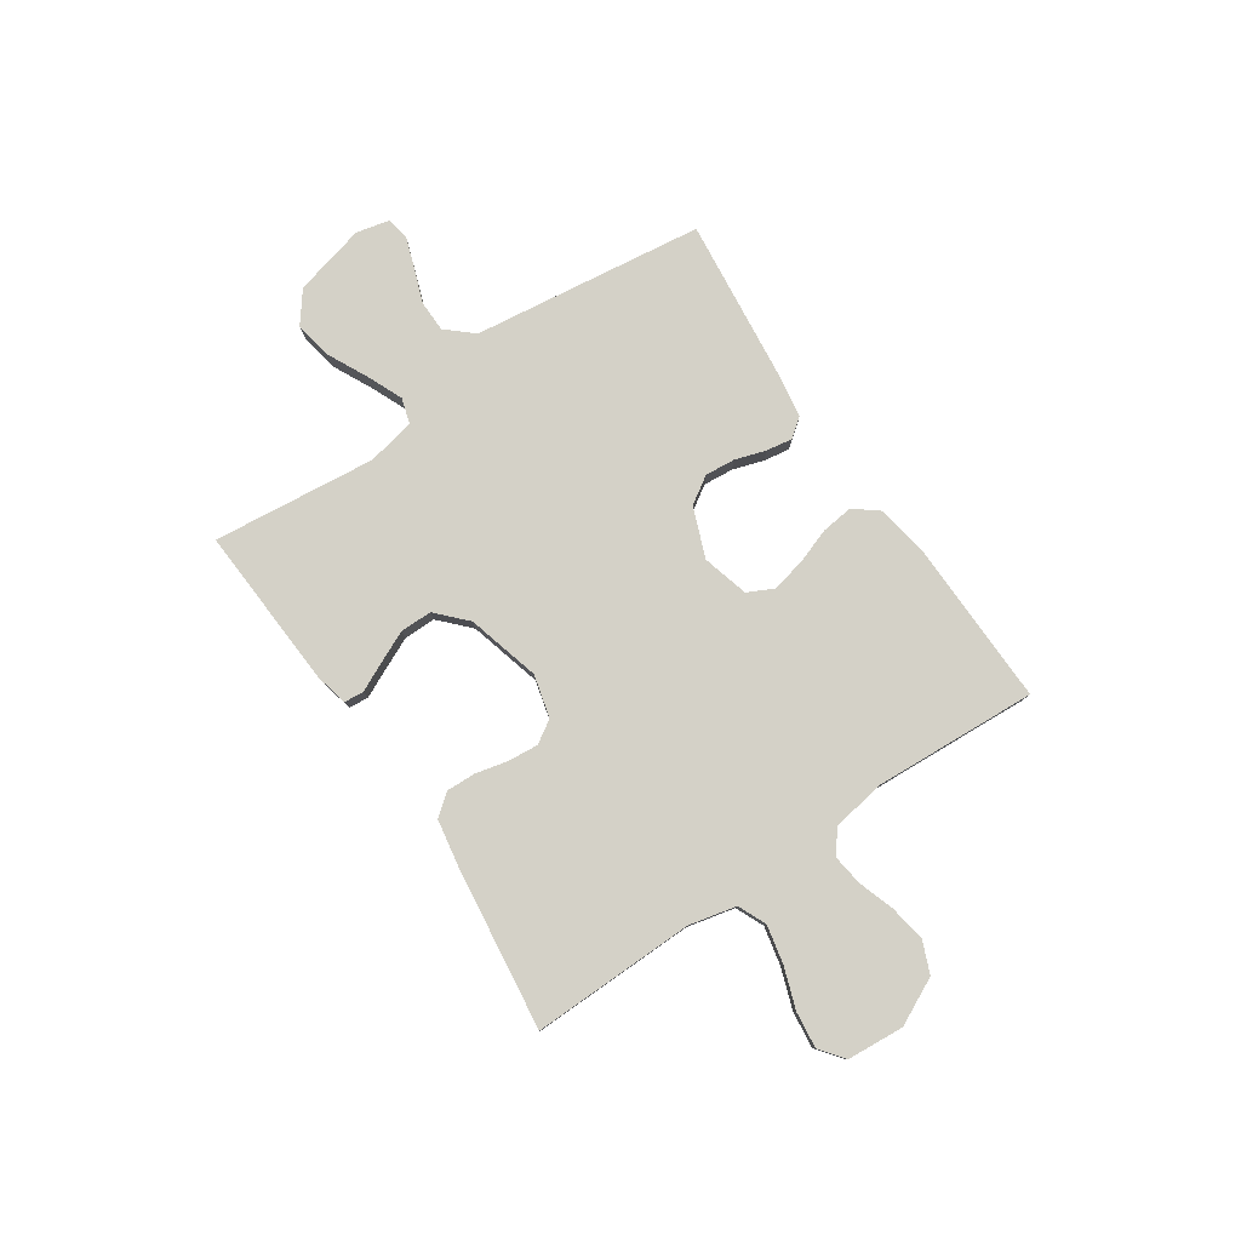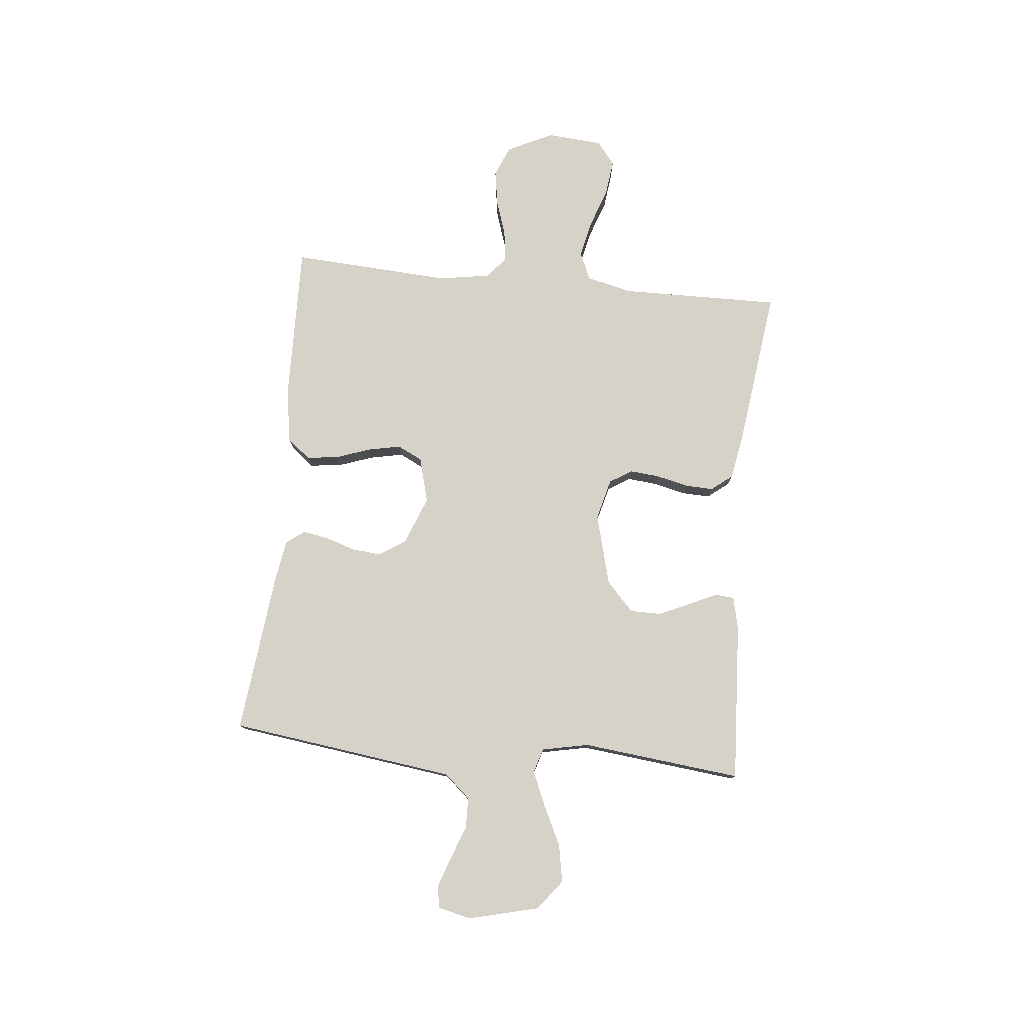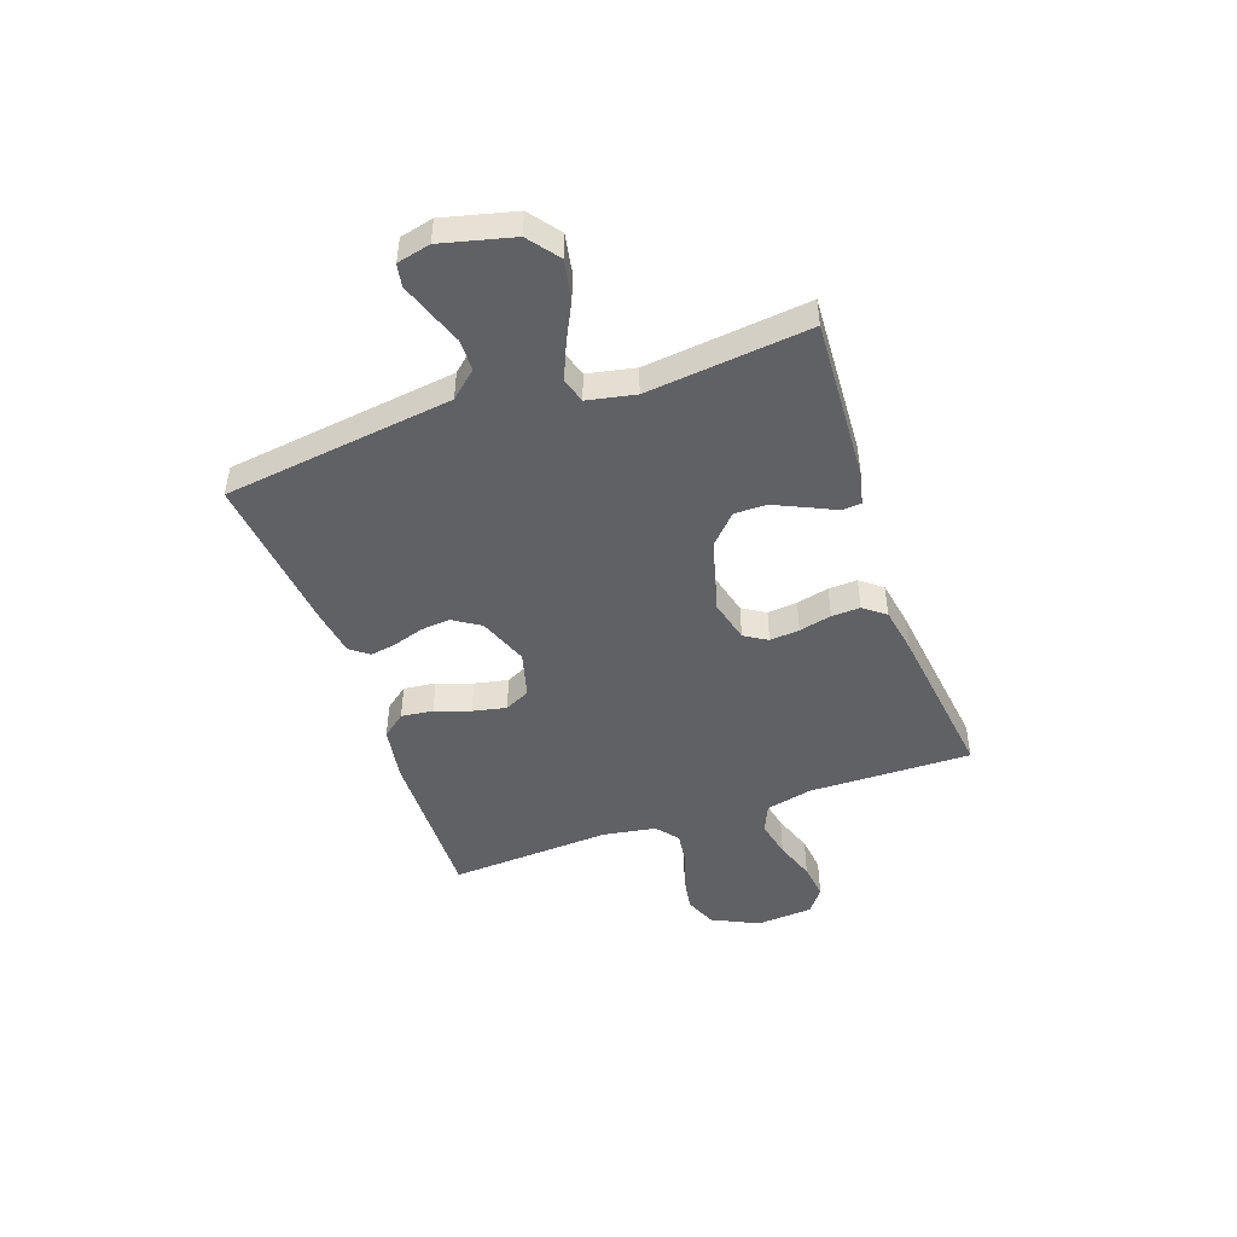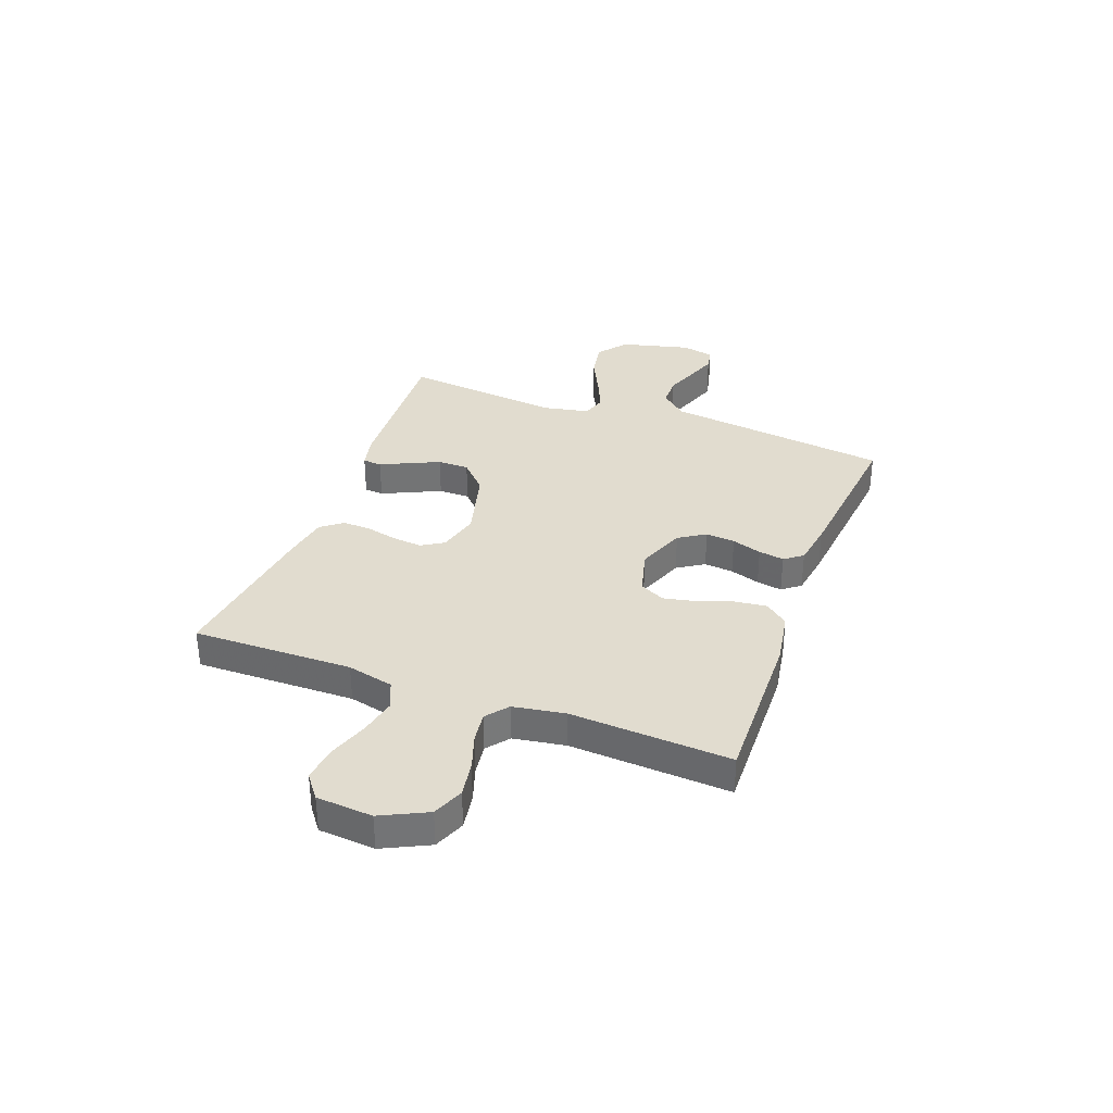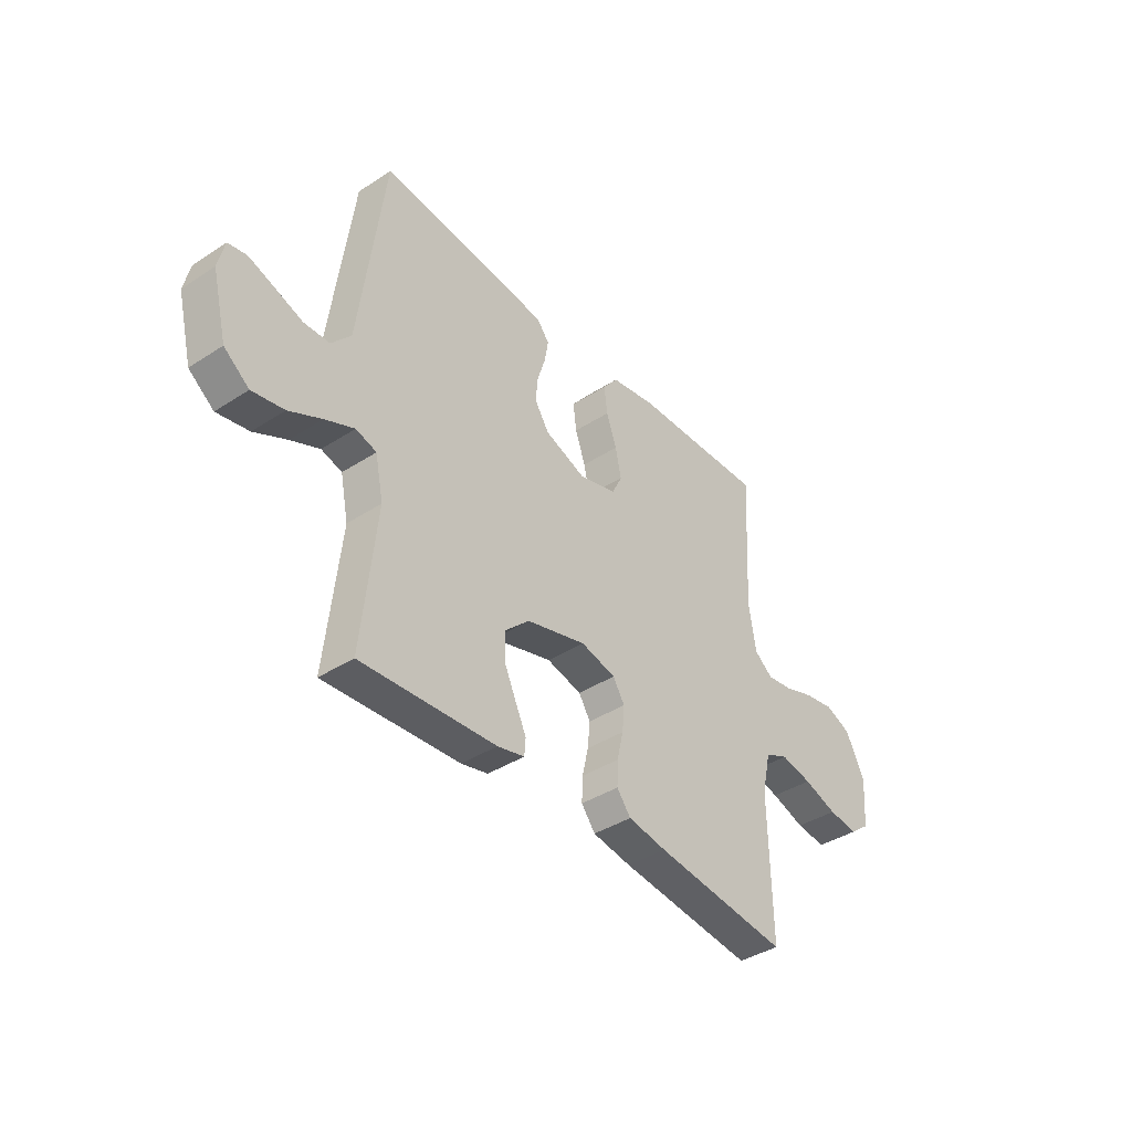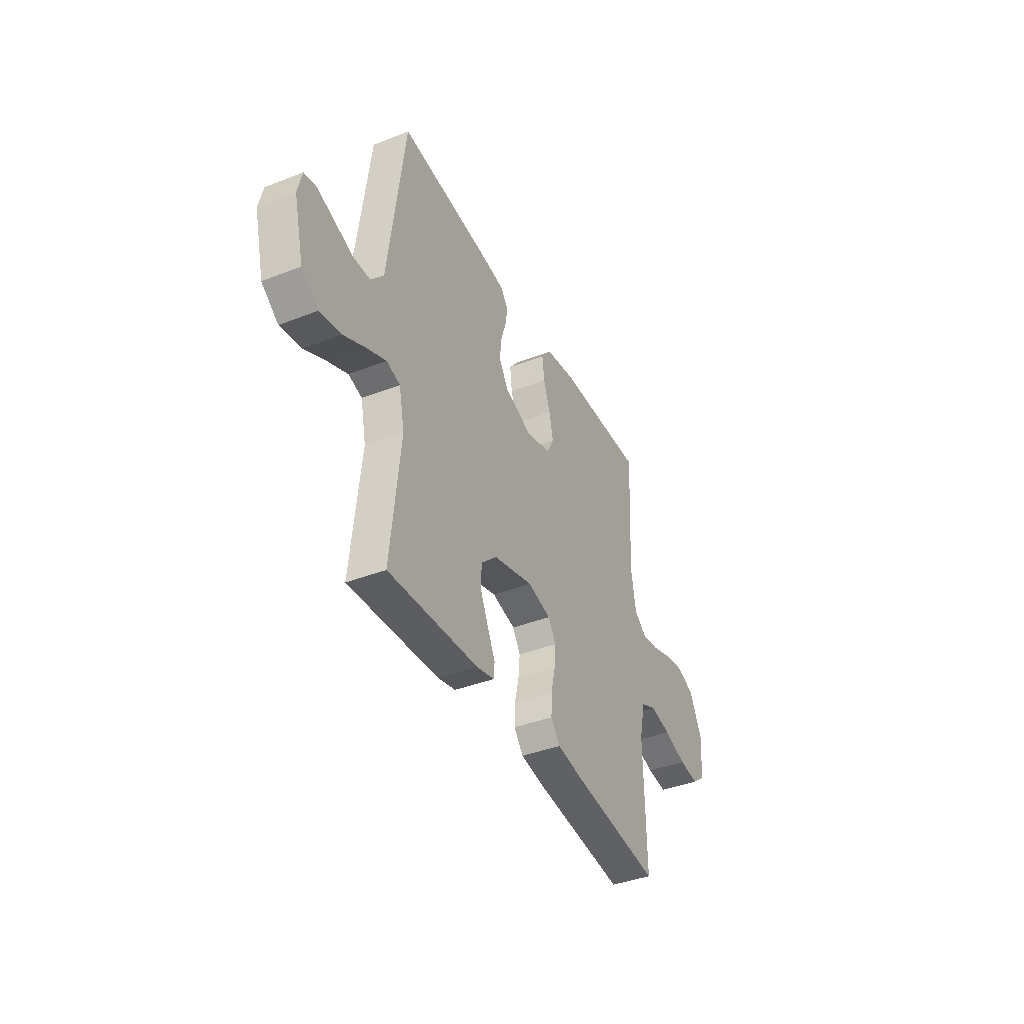
<metadata>
{"format":"obj","ext":"obj","renderer":"f3d","projection":"perspective","resolution":1024,"background":"white","views":[{"elev":79.8,"azim":-124.1,"up":"+Y"},{"elev":77.9,"azim":95.8,"up":"+Y"},{"elev":-47.1,"azim":109.4,"up":"+Y"},{"elev":34.3,"azim":-69.6,"up":"+Y"},{"elev":-39.4,"azim":129.0,"up":"+Z"},{"elev":-39.8,"azim":115.8,"up":"+Z"}]}
</metadata>
<code>
v 0.5 0.07 -0.5
v 0.2 0.07 -0.483
v 0.14 0.07 -0.469
v 0.137 0.07 -0.433
v 0.161 0.07 -0.382
v 0.188 0.07 -0.323
v 0.188 0.07 -0.264
v 0.134 0.07 -0.213
v 0 0.07 -0.177
v -0.078 0.07 -0.197
v -0.104 0.07 -0.239
v -0.099 0.07 -0.294
v -0.085 0.07 -0.354
v -0.083 0.07 -0.407
v -0.114 0.07 -0.447
v -0.2 0.07 -0.462
v -0.5 0.07 -0.5
v -0.495 0.07 -0.2
v -0.515 0.07 -0.113
v -0.567 0.07 -0.09
v -0.637 0.07 -0.105
v -0.712 0.07 -0.131
v -0.779 0.07 -0.139
v -0.823 0.07 -0.105
v -0.831 0.07 0
v -0.789 0.07 0.086
v -0.731 0.07 0.11
v -0.664 0.07 0.099
v -0.598 0.07 0.077
v -0.54 0.07 0.069
v -0.499 0.07 0.102
v -0.483 0.07 0.2
v -0.5 0.07 0.5
v -0.2 0.07 0.493
v -0.099 0.07 0.476
v -0.065 0.07 0.433
v -0.072 0.07 0.374
v -0.095 0.07 0.309
v -0.108 0.07 0.247
v -0.085 0.07 0.2
v 0 0.07 0.177
v 0.091 0.07 0.212
v 0.123 0.07 0.262
v 0.118 0.07 0.317
v 0.1 0.07 0.373
v 0.092 0.07 0.421
v 0.118 0.07 0.455
v 0.2 0.07 0.468
v 0.5 0.07 0.5
v 0.539 0.07 0.2
v 0.555 0.07 0.076
v 0.598 0.07 0.027
v 0.655 0.07 0.026
v 0.718 0.07 0.049
v 0.775 0.07 0.069
v 0.816 0.07 0.061
v 0.83 0.07 0
v 0.797 0.07 -0.132
v 0.741 0.07 -0.175
v 0.67 0.07 -0.162
v 0.597 0.07 -0.126
v 0.532 0.07 -0.098
v 0.486 0.07 -0.112
v 0.468 0.07 -0.2
v 0.5 0 -0.5
v 0.2 0 -0.483
v 0.14 0 -0.469
v 0.137 0 -0.433
v 0.161 0 -0.382
v 0.188 0 -0.323
v 0.188 0 -0.264
v 0.134 0 -0.213
v 0 0 -0.177
v -0.078 0 -0.197
v -0.104 0 -0.239
v -0.099 0 -0.294
v -0.085 0 -0.354
v -0.083 0 -0.407
v -0.114 0 -0.447
v -0.2 0 -0.462
v -0.5 0 -0.5
v -0.495 0 -0.2
v -0.515 0 -0.113
v -0.567 0 -0.09
v -0.637 0 -0.105
v -0.712 0 -0.131
v -0.779 0 -0.139
v -0.823 0 -0.105
v -0.831 0 0
v -0.789 0 0.086
v -0.731 0 0.11
v -0.664 0 0.099
v -0.598 0 0.077
v -0.54 0 0.069
v -0.499 0 0.102
v -0.483 0 0.2
v -0.5 0 0.5
v -0.2 0 0.493
v -0.099 0 0.476
v -0.065 0 0.433
v -0.072 0 0.374
v -0.095 0 0.309
v -0.108 0 0.247
v -0.085 0 0.2
v 0 0 0.177
v 0.091 0 0.212
v 0.123 0 0.262
v 0.118 0 0.317
v 0.1 0 0.373
v 0.092 0 0.421
v 0.118 0 0.455
v 0.2 0 0.468
v 0.5 0 0.5
v 0.539 0 0.2
v 0.555 0 0.076
v 0.598 0 0.027
v 0.655 0 0.026
v 0.718 0 0.049
v 0.775 0 0.069
v 0.816 0 0.061
v 0.83 0 0
v 0.797 0 -0.132
v 0.741 0 -0.175
v 0.67 0 -0.162
v 0.597 0 -0.126
v 0.532 0 -0.098
v 0.486 0 -0.112
v 0.468 0 -0.2
f 58 59 60 61
f 58 61 62
f 57 58 62
f 56 57 62 63
f 53 54 55 56
f 48 49 50 51
f 48 51 52
f 47 48 52
f 44 45 46 47
f 43 44 47 52
f 42 43 52
f 41 42 52
f 35 36 37 38
f 35 38 39
f 32 33 34 35
f 31 32 35 39
f 30 31 39 40
f 26 27 28 29
f 26 29 30
f 25 26 30
f 24 25 30
f 21 22 23 24
f 20 21 24 30
f 19 20 30 40
f 15 16 17 18
f 12 13 14 15
f 11 12 15 18
f 10 11 18 19
f 2 3 4 5
f 64 1 2 5
f 63 64 5 6
f 53 56 63
f 52 53 63 6
f 10 19 40 41
f 9 10 41 52
f 8 9 52
f 7 8 52
f 6 7 52
f 125 124 123 122
f 126 125 122
f 126 122 121
f 127 126 121 120
f 120 119 118 117
f 115 114 113 112
f 116 115 112
f 116 112 111
f 111 110 109 108
f 116 111 108 107
f 116 107 106
f 116 106 105
f 102 101 100 99
f 103 102 99
f 99 98 97 96
f 103 99 96 95
f 104 103 95 94
f 93 92 91 90
f 94 93 90
f 94 90 89
f 94 89 88
f 88 87 86 85
f 94 88 85 84
f 104 94 84 83
f 82 81 80 79
f 79 78 77 76
f 82 79 76 75
f 83 82 75 74
f 69 68 67 66
f 69 66 65 128
f 70 69 128 127
f 127 120 117
f 70 127 117 116
f 105 104 83 74
f 116 105 74 73
f 116 73 72
f 116 72 71
f 116 71 70
f 1 65 66 2
f 2 66 67 3
f 3 67 68 4
f 4 68 69 5
f 5 69 70 6
f 6 70 71 7
f 7 71 72 8
f 8 72 73 9
f 9 73 74 10
f 10 74 75 11
f 11 75 76 12
f 12 76 77 13
f 13 77 78 14
f 14 78 79 15
f 15 79 80 16
f 16 80 81 17
f 17 81 82 18
f 18 82 83 19
f 19 83 84 20
f 20 84 85 21
f 21 85 86 22
f 22 86 87 23
f 23 87 88 24
f 24 88 89 25
f 25 89 90 26
f 26 90 91 27
f 27 91 92 28
f 28 92 93 29
f 29 93 94 30
f 30 94 95 31
f 31 95 96 32
f 32 96 97 33
f 33 97 98 34
f 34 98 99 35
f 35 99 100 36
f 36 100 101 37
f 37 101 102 38
f 38 102 103 39
f 39 103 104 40
f 40 104 105 41
f 41 105 106 42
f 42 106 107 43
f 43 107 108 44
f 44 108 109 45
f 45 109 110 46
f 46 110 111 47
f 47 111 112 48
f 48 112 113 49
f 49 113 114 50
f 50 114 115 51
f 51 115 116 52
f 52 116 117 53
f 53 117 118 54
f 54 118 119 55
f 55 119 120 56
f 56 120 121 57
f 57 121 122 58
f 58 122 123 59
f 59 123 124 60
f 60 124 125 61
f 61 125 126 62
f 62 126 127 63
f 63 127 128 64
f 64 128 65 1

</code>
